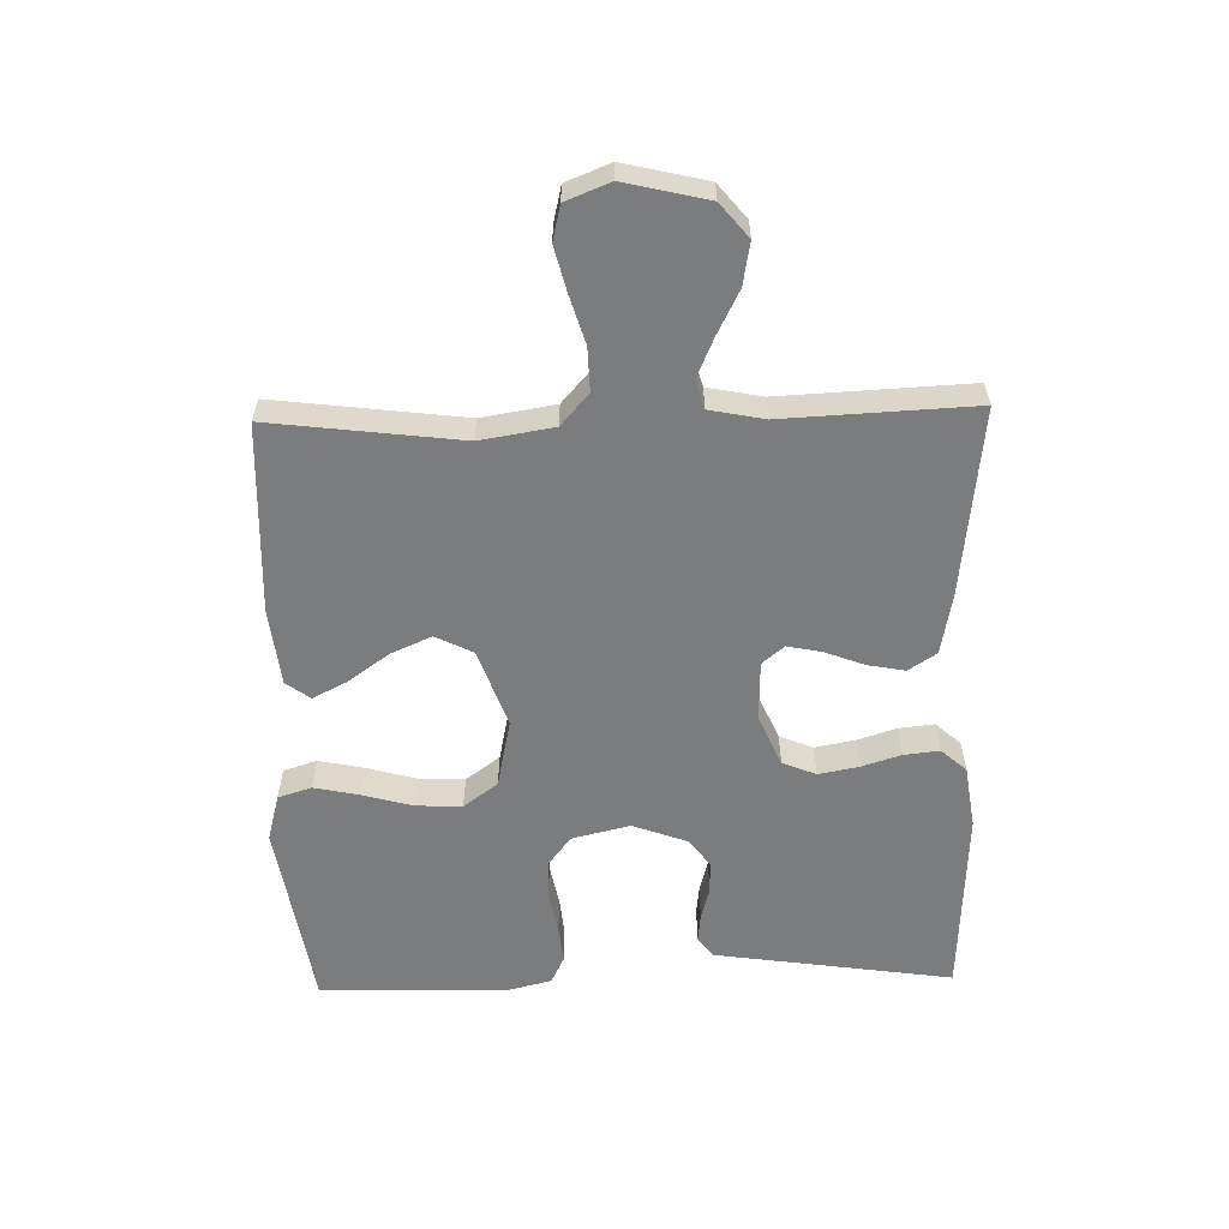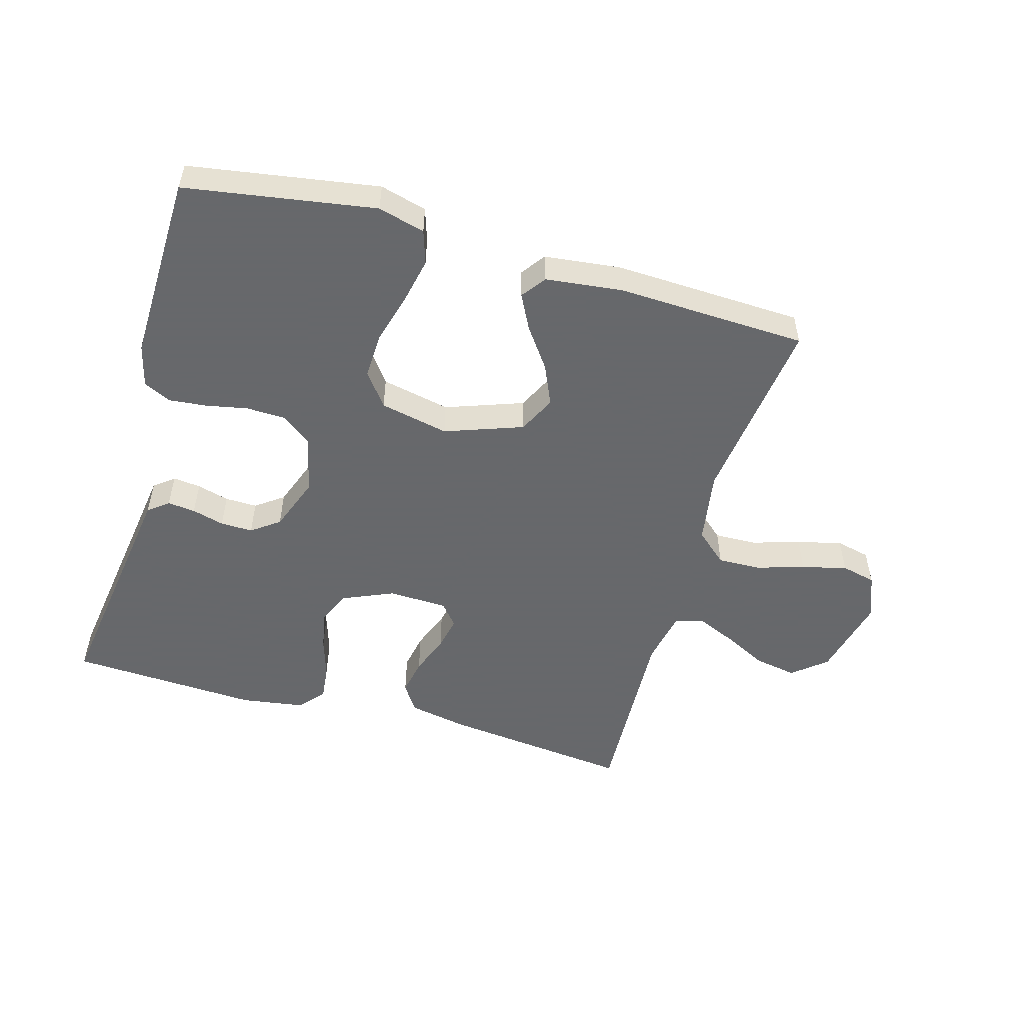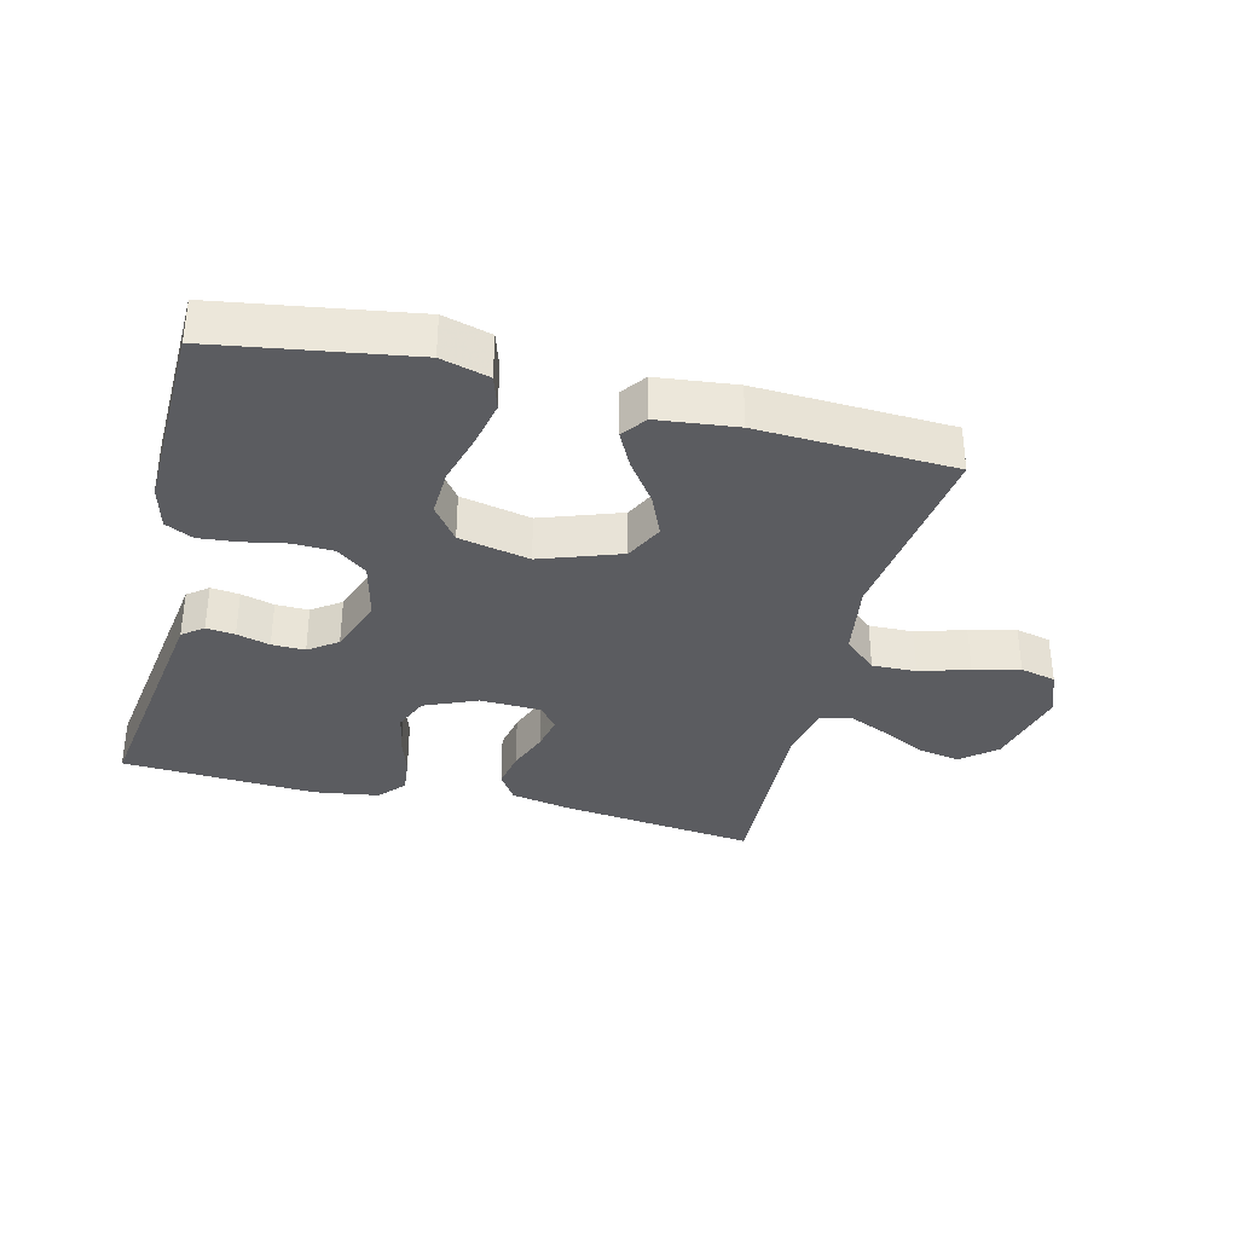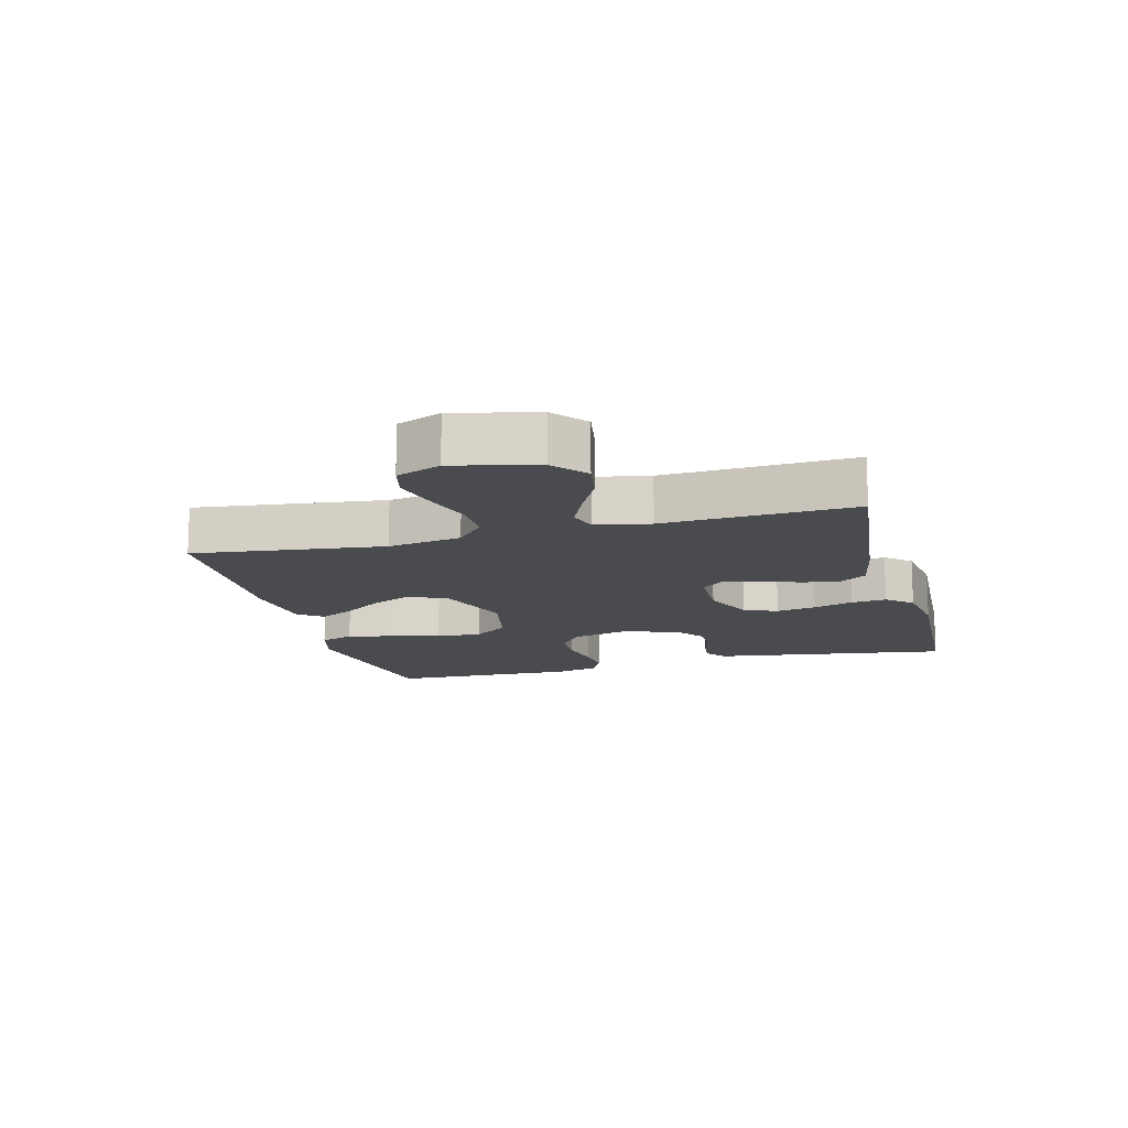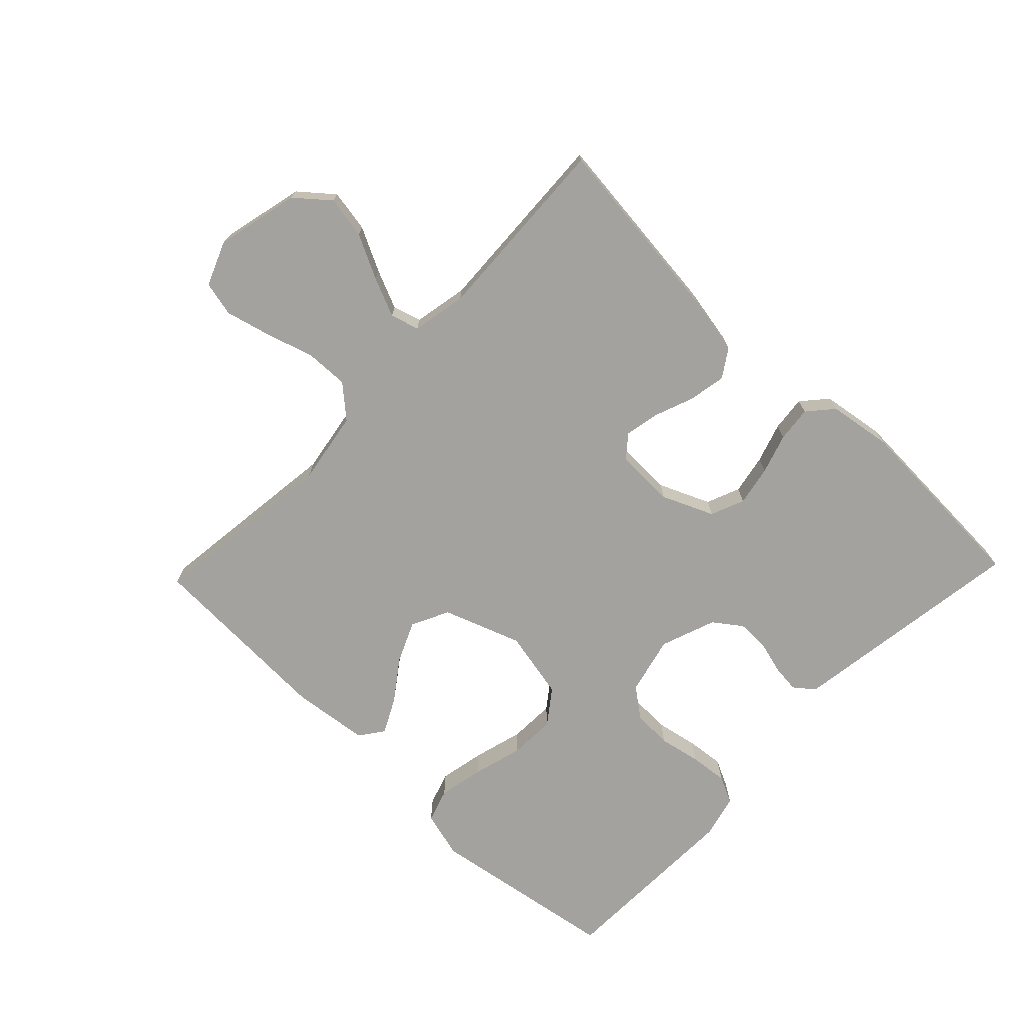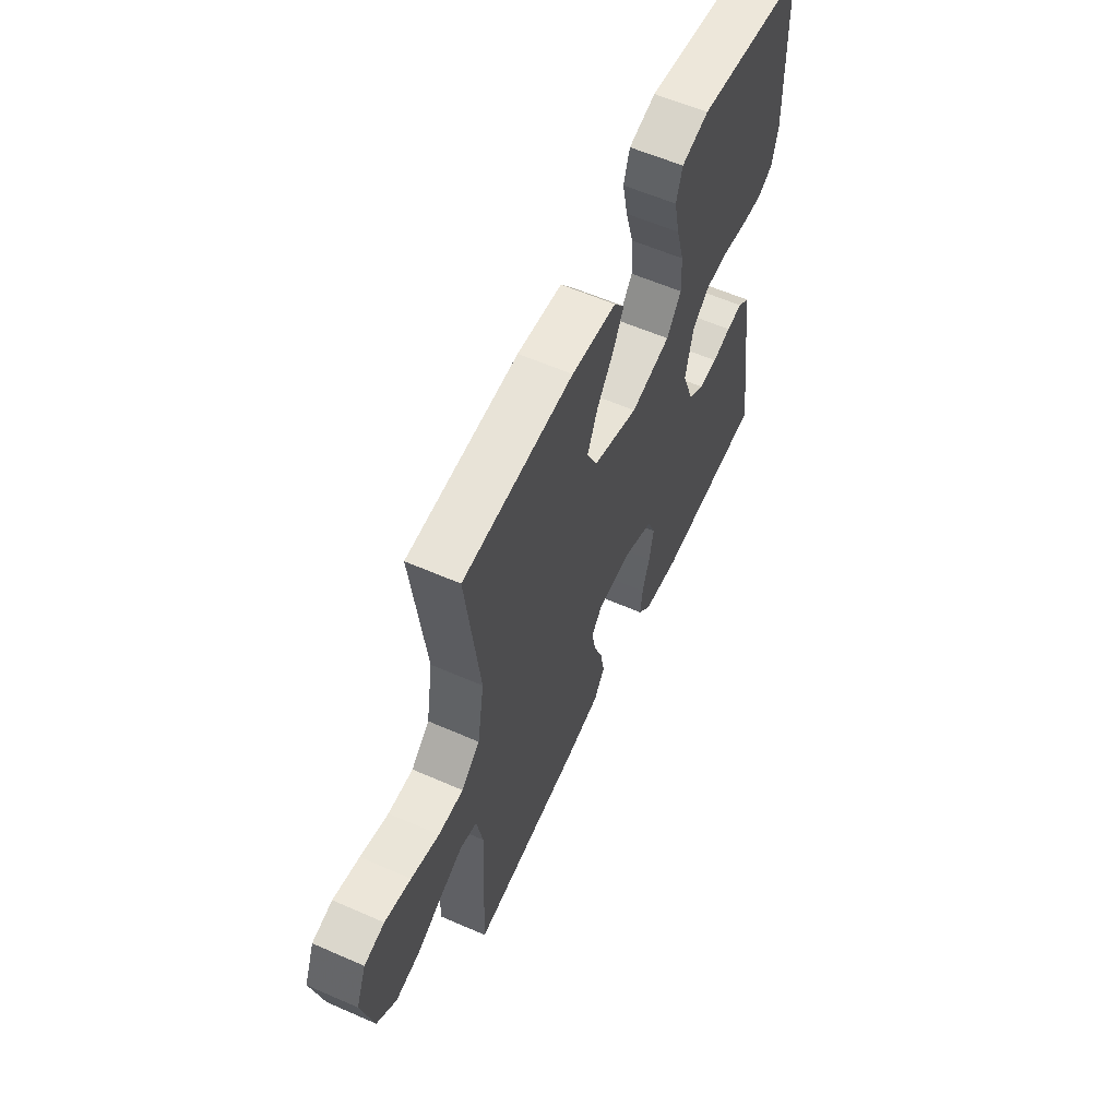
<metadata>
{"format":"obj","ext":"obj","renderer":"f3d","projection":"perspective","resolution":1024,"background":"white","views":[{"elev":-58.7,"azim":91.4,"up":"+Y"},{"elev":-52.3,"azim":-15.9,"up":"+Y"},{"elev":-34.8,"azim":-14.1,"up":"+Y"},{"elev":-14.1,"azim":104.9,"up":"+Y"},{"elev":-72.4,"azim":136.3,"up":"+Y"},{"elev":58.9,"azim":114.3,"up":"+Z"}]}
</metadata>
<code>
v -0.5 0.07 -0.5
v -0.456 0.07 -0.2
v -0.445 0.07 -0.124
v -0.413 0.07 -0.099
v -0.369 0.07 -0.104
v -0.318 0.07 -0.118
v -0.267 0.07 -0.119
v -0.223 0.07 -0.087
v -0.191 0.07 0
v -0.213 0.07 0.092
v -0.26 0.07 0.128
v -0.322 0.07 0.13
v -0.388 0.07 0.117
v -0.448 0.07 0.111
v -0.491 0.07 0.132
v -0.508 0.07 0.2
v -0.5 0.07 0.5
v -0.2 0.07 0.548
v -0.126 0.07 0.528
v -0.109 0.07 0.475
v -0.124 0.07 0.403
v -0.146 0.07 0.324
v -0.149 0.07 0.251
v -0.109 0.07 0.197
v 0 0.07 0.174
v 0.123 0.07 0.218
v 0.152 0.07 0.277
v 0.124 0.07 0.341
v 0.078 0.07 0.405
v 0.05 0.07 0.46
v 0.078 0.07 0.498
v 0.2 0.07 0.512
v 0.5 0.07 0.5
v 0.463 0.07 0.2
v 0.482 0.07 0.084
v 0.532 0.07 0.04
v 0.6 0.07 0.042
v 0.676 0.07 0.065
v 0.747 0.07 0.083
v 0.802 0.07 0.07
v 0.83 0.07 0
v 0.799 0.07 -0.131
v 0.746 0.07 -0.175
v 0.679 0.07 -0.163
v 0.61 0.07 -0.128
v 0.548 0.07 -0.101
v 0.503 0.07 -0.114
v 0.486 0.07 -0.2
v 0.5 0.07 -0.5
v 0.2 0.07 -0.466
v 0.106 0.07 -0.448
v 0.077 0.07 -0.404
v 0.088 0.07 -0.345
v 0.112 0.07 -0.282
v 0.123 0.07 -0.228
v 0.094 0.07 -0.193
v 0 0.07 -0.19
v -0.081 0.07 -0.225
v -0.103 0.07 -0.278
v -0.091 0.07 -0.341
v -0.071 0.07 -0.404
v -0.065 0.07 -0.46
v -0.1 0.07 -0.5
v -0.2 0.07 -0.515
v -0.5 0 -0.5
v -0.456 0 -0.2
v -0.445 0 -0.124
v -0.413 0 -0.099
v -0.369 0 -0.104
v -0.318 0 -0.118
v -0.267 0 -0.119
v -0.223 0 -0.087
v -0.191 0 0
v -0.213 0 0.092
v -0.26 0 0.128
v -0.322 0 0.13
v -0.388 0 0.117
v -0.448 0 0.111
v -0.491 0 0.132
v -0.508 0 0.2
v -0.5 0 0.5
v -0.2 0 0.548
v -0.126 0 0.528
v -0.109 0 0.475
v -0.124 0 0.403
v -0.146 0 0.324
v -0.149 0 0.251
v -0.109 0 0.197
v 0 0 0.174
v 0.123 0 0.218
v 0.152 0 0.277
v 0.124 0 0.341
v 0.078 0 0.405
v 0.05 0 0.46
v 0.078 0 0.498
v 0.2 0 0.512
v 0.5 0 0.5
v 0.463 0 0.2
v 0.482 0 0.084
v 0.532 0 0.04
v 0.6 0 0.042
v 0.676 0 0.065
v 0.747 0 0.083
v 0.802 0 0.07
v 0.83 0 0
v 0.799 0 -0.131
v 0.746 0 -0.175
v 0.679 0 -0.163
v 0.61 0 -0.128
v 0.548 0 -0.101
v 0.503 0 -0.114
v 0.486 0 -0.2
v 0.5 0 -0.5
v 0.2 0 -0.466
v 0.106 0 -0.448
v 0.077 0 -0.404
v 0.088 0 -0.345
v 0.112 0 -0.282
v 0.123 0 -0.228
v 0.094 0 -0.193
v 0 0 -0.19
v -0.081 0 -0.225
v -0.103 0 -0.278
v -0.091 0 -0.341
v -0.071 0 -0.404
v -0.065 0 -0.46
v -0.1 0 -0.5
v -0.2 0 -0.515
f 64 1 2
f 63 64 2
f 62 63 2
f 61 62 2
f 60 61 2
f 4 5 6
f 3 4 6
f 2 3 6
f 60 2 6
f 59 60 6
f 58 59 6 7
f 57 58 7 8
f 56 57 8 9
f 52 53 54
f 51 52 54
f 50 51 54
f 49 50 54
f 48 49 54
f 47 48 54 55
f 43 44 45
f 42 43 45
f 41 42 45
f 40 41 45
f 39 40 45
f 38 39 45
f 37 38 45
f 36 37 45 46
f 35 36 46 47
f 32 33 34
f 31 32 34
f 30 31 34
f 29 30 34
f 28 29 34
f 34 35 47
f 28 34 47
f 27 28 47
f 20 21 22
f 19 20 22
f 18 19 22
f 17 18 22
f 16 17 22
f 15 16 22
f 14 15 22
f 13 14 22
f 12 13 22
f 11 12 22 23
f 10 11 23 24
f 10 24 25
f 9 10 25
f 56 9 25
f 47 55 56
f 27 47 56
f 26 27 56
f 25 26 56
f 66 65 128
f 66 128 127
f 66 127 126
f 66 126 125
f 66 125 124
f 70 69 68
f 70 68 67
f 70 67 66
f 70 66 124
f 70 124 123
f 71 70 123 122
f 72 71 122 121
f 73 72 121 120
f 118 117 116
f 118 116 115
f 118 115 114
f 118 114 113
f 118 113 112
f 119 118 112 111
f 109 108 107
f 109 107 106
f 109 106 105
f 109 105 104
f 109 104 103
f 109 103 102
f 109 102 101
f 110 109 101 100
f 111 110 100 99
f 98 97 96
f 98 96 95
f 98 95 94
f 98 94 93
f 98 93 92
f 111 99 98
f 111 98 92
f 111 92 91
f 86 85 84
f 86 84 83
f 86 83 82
f 86 82 81
f 86 81 80
f 86 80 79
f 86 79 78
f 86 78 77
f 86 77 76
f 87 86 76 75
f 88 87 75 74
f 89 88 74
f 89 74 73
f 89 73 120
f 120 119 111
f 120 111 91
f 120 91 90
f 120 90 89
f 1 65 66 2
f 2 66 67 3
f 3 67 68 4
f 4 68 69 5
f 5 69 70 6
f 6 70 71 7
f 7 71 72 8
f 8 72 73 9
f 9 73 74 10
f 10 74 75 11
f 11 75 76 12
f 12 76 77 13
f 13 77 78 14
f 14 78 79 15
f 15 79 80 16
f 16 80 81 17
f 17 81 82 18
f 18 82 83 19
f 19 83 84 20
f 20 84 85 21
f 21 85 86 22
f 22 86 87 23
f 23 87 88 24
f 24 88 89 25
f 25 89 90 26
f 26 90 91 27
f 27 91 92 28
f 28 92 93 29
f 29 93 94 30
f 30 94 95 31
f 31 95 96 32
f 32 96 97 33
f 33 97 98 34
f 34 98 99 35
f 35 99 100 36
f 36 100 101 37
f 37 101 102 38
f 38 102 103 39
f 39 103 104 40
f 40 104 105 41
f 41 105 106 42
f 42 106 107 43
f 43 107 108 44
f 44 108 109 45
f 45 109 110 46
f 46 110 111 47
f 47 111 112 48
f 48 112 113 49
f 49 113 114 50
f 50 114 115 51
f 51 115 116 52
f 52 116 117 53
f 53 117 118 54
f 54 118 119 55
f 55 119 120 56
f 56 120 121 57
f 57 121 122 58
f 58 122 123 59
f 59 123 124 60
f 60 124 125 61
f 61 125 126 62
f 62 126 127 63
f 63 127 128 64
f 64 128 65 1

</code>
